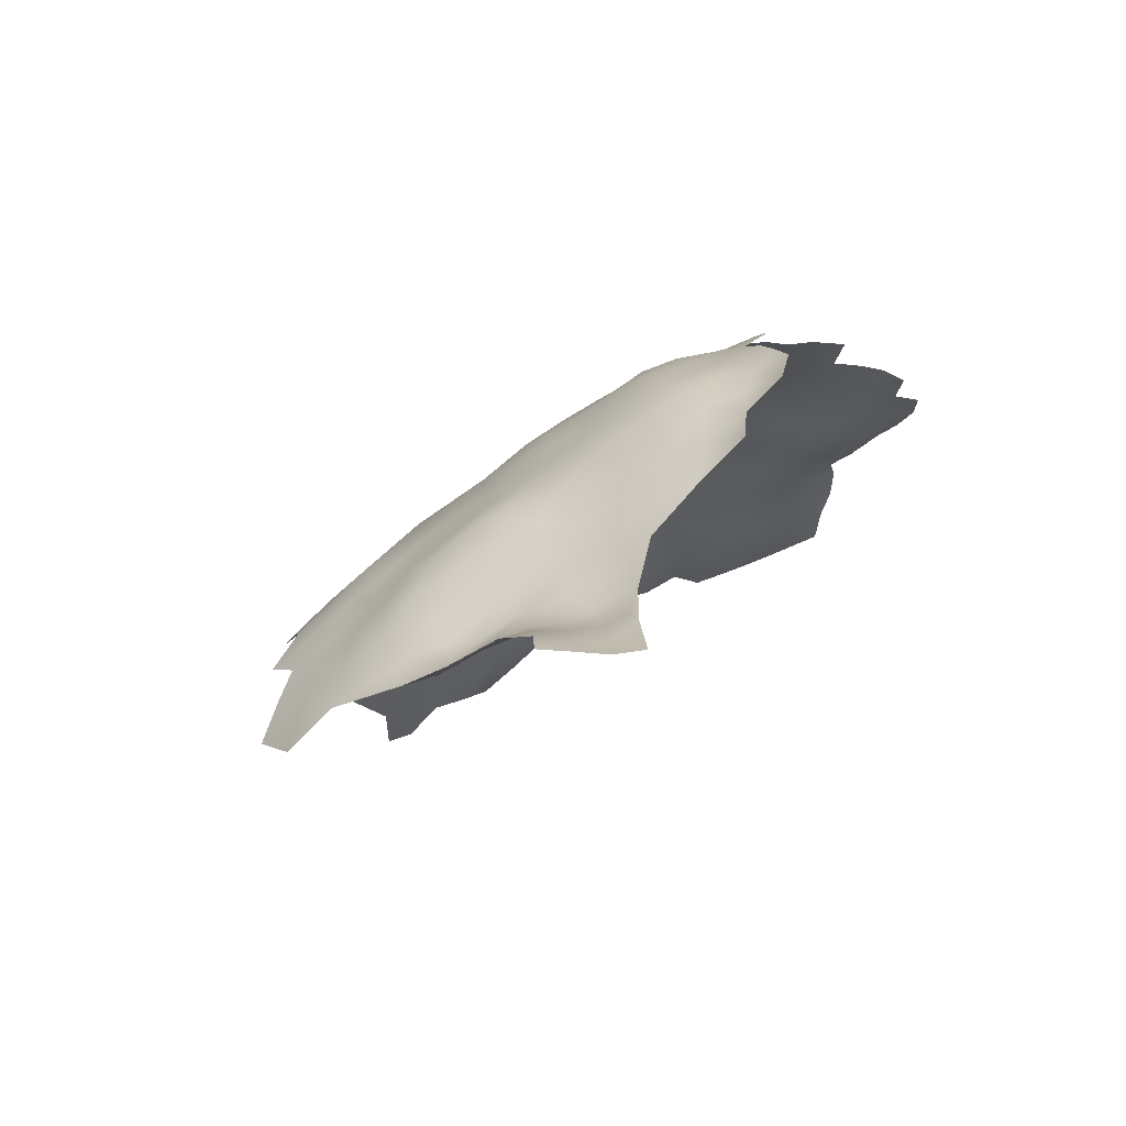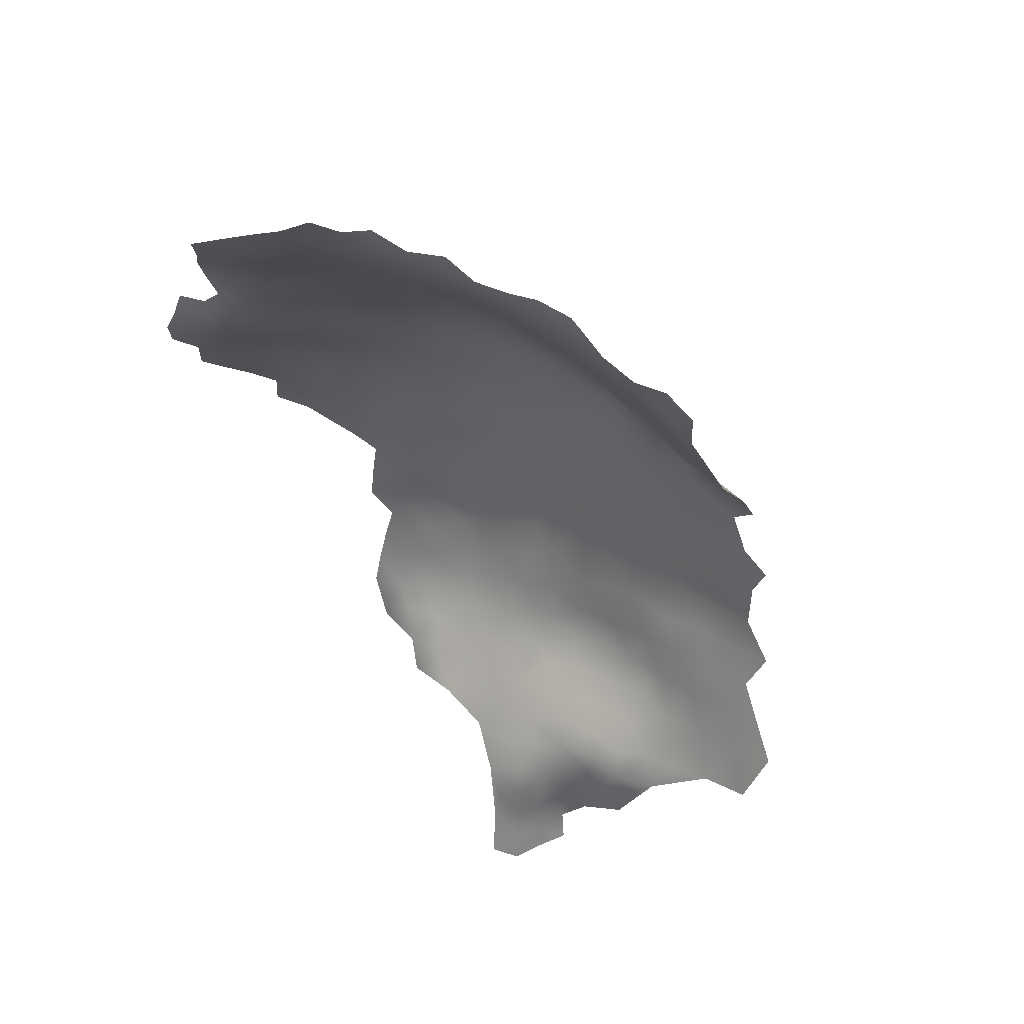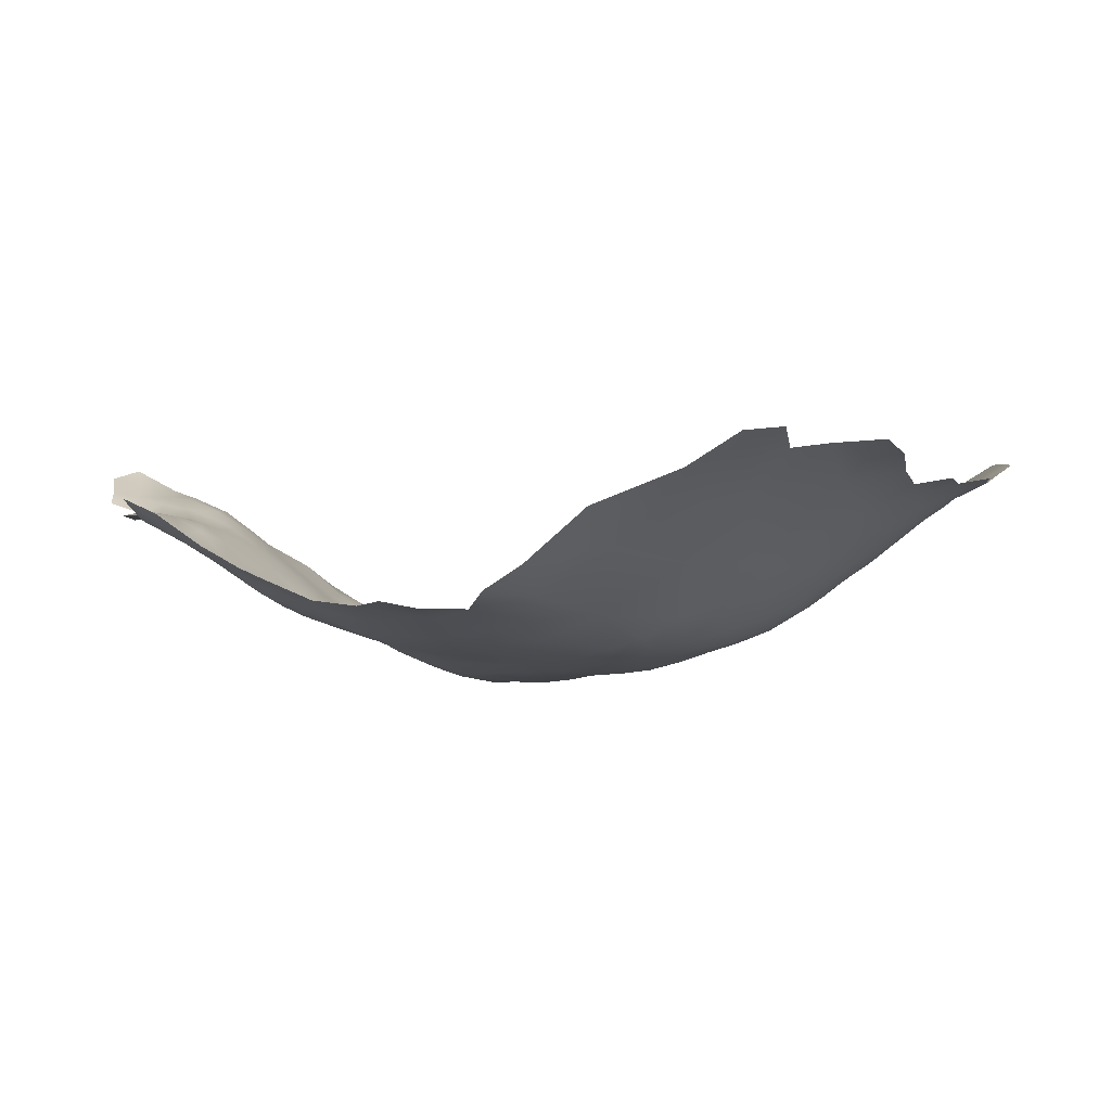
<metadata>
{"format":"obj","ext":"obj","renderer":"f3d","projection":"perspective","resolution":1024,"background":"white","views":[{"elev":-10.6,"azim":113.7,"up":"+Z"},{"elev":-36.9,"azim":-61.2,"up":"+Z"},{"elev":-71.9,"azim":-160.6,"up":"+Y"}]}
</metadata>
<code>
v -408.8 900.2 -185.3
v -408.9 895.2 -186.7
v -413.5 897.2 -186.6
v -417.2 900.1 -186.3
v -431.9 904.7 -188.4
v -428.3 902.2 -188.5
v -424.2 904.6 -187.3
v -438.3 899.5 -190.4
v -421.4 898 -187.9
v -435.4 903.1 -189.3
v -424.7 900 -188.3
v -420.5 902.7 -186.5
v -417.6 895.7 -187.8
v -425.7 895.1 -189.7
v -429.7 897.4 -190.3
v -430 892.8 -191.5
v -425.8 890.3 -190.8
v -429.8 888.2 -192.8
v -421.8 887.5 -189.9
v -421.8 892.6 -189.2
v -425.8 885.2 -191.6
v -429.7 883.1 -193.4
v -425.8 880.1 -192.6
v -421.8 882.5 -190.7
v -417.9 884.9 -189.3
v -417.9 889.8 -188.8
v -433.7 886.2 -194
v -433.7 881.2 -194.5
v -429.6 878.2 -193.8
v -433.7 876.3 -195.3
v -438 878.8 -196.4
v -438 874 -197.4
v -433.7 871.5 -196.5
v -429.5 873.6 -194.7
v -425.7 875 -193.7
v -417.8 879.9 -190.7
v -413.6 882.4 -189.3
v -413.6 887.1 -188.3
v -438 883.9 -195.5
v -433.8 866.4 -198.1
v -429.6 868.5 -195.9
v -437.9 869.6 -198.3
v -433.7 890.9 -193.3
v -433.8 895.7 -192
v -437.7 893.8 -193.1
v -437.8 888.8 -194.6
v -421.8 877.3 -192.2
v -442.3 872.3 -199
v -442.5 876.9 -198.4
v -446.8 875 -199.9
v -446.7 870.1 -201.3
v -442.2 867.7 -200.5
v -446.7 865.3 -202.8
v -442.2 863 -201.8
v -437.8 865.1 -199.6
v -437.8 860.6 -201
v -451.1 873.5 -202.2
v -451.1 868.1 -203.7
v -455.2 871.3 -204.2
v -455.2 866 -205.7
v -451.1 862.8 -205.3
v -455.5 860.9 -207.2
v -451.2 857.7 -207
v -455.7 856.1 -208.2
v -459.8 858.6 -208.7
v -455.9 850.9 -210.5
v -451.5 853 -209.3
v -446.7 854.8 -207.1
v -446.6 859.9 -204.7
v -433.7 857.2 -201.1
v -434 851.8 -204.3
v -427.8 854.6 -200.1
v -428.1 859.7 -198
v -441.3 857.5 -203.8
v -459.4 874.4 -204.2
v -459.3 879.6 -202.5
v -459.5 869.1 -205.9
v -455.3 876.8 -202.5
v -455 882 -199.8
v -451.2 879 -200.3
v -446.9 881.2 -197.9
v -447 886.8 -195
v -442.6 882.7 -196.8
v -451.6 884.7 -197.2
v -459.3 863.8 -207.4
v -413.7 892.2 -187.7
v -425.9 865.4 -195.4
v -425.7 870.1 -194.5
v -430.2 863.8 -197.2
v -421.5 862.8 -195.3
v -421.4 867.4 -193.9
v -421.7 858.1 -197
v -416.8 861.1 -195.6
v -416.9 865.6 -194.2
v -417 870.2 -193.2
v -412.6 863.2 -194.9
v -412.6 868 -193.3
v -416.8 856.3 -197.5
v -412.5 858.1 -197
v -417.1 875 -191.9
v -412.7 873.1 -191.9
v -421.3 872.1 -193.3
v -408.6 870.7 -192.8
v -408.6 875.5 -191.3
v -412.9 877.9 -190.6
v -408.6 880.4 -189.8
v -408.2 865.4 -194
v -408.7 885 -188.4
v -404.4 878.2 -190.7
v -404.4 882.8 -189.1
v -404.3 873.8 -192.1
v -400.1 876.3 -191.8
v -400.1 880.8 -190.2
v -400.2 885.4 -188.7
v -400.2 889.9 -187.8
v -404.2 887.1 -188
v -396.2 883.5 -190
v -396.2 888.2 -188.7
v -396 878.7 -191.5
v -408.6 889.3 -187.7
v -404.2 891.7 -187.2
v -400 871.8 -193.3
v -404 869.4 -193.3
v -400.1 867.1 -194.6
v -396.2 869.4 -194.7
v -396.1 874.1 -193.1
v -396.2 864.6 -196.4
v -392 867.5 -196.1
v -392.1 872.2 -194.1
v -392.1 876.8 -192.5
v -387.6 870.8 -195.7
v -387.7 875.4 -193.8
v -387.8 880 -192.5
v -383.6 873.1 -196.4
v -383.6 878 -194.3
v -392 862.8 -198.3
v -387.7 865.6 -198.4
v -392.2 881.4 -191.1
v -392.1 886.3 -189.8
v -400.2 894.4 -187
v -404.3 896.8 -185.8
v -396.2 892.7 -187.4
v -421.7 853.2 -199.4
v -400.4 862.2 -196.3
v -396.3 859.9 -198.4
v -383.6 882.9 -192.5
v -383.7 887.4 -192.2
v -387.6 885 -191.1
v -387.6 889.6 -190.4
v -379.7 880.5 -194.5
v -379.6 885.4 -193.3
v -379.6 890.5 -193
v -383.6 892.1 -191.5
v -375.7 883.3 -196.1
v -379.9 875.2 -197.4
v -375.8 878.4 -197.8
v -375.9 872.9 -200.8
v -372 876.8 -202.3
v -371.8 882.1 -199.4
v -371.8 887.1 -197.7
v -368.1 881 -203.6
v -368.2 886.1 -201.1
v -372.1 871.6 -204.9
v -376.1 867.9 -203.1
v -380.3 868.8 -199.9
v -379.9 863.4 -202.9
v -373.3 866 -206.5
v -368 870 -209.9
v -368 875.6 -206.8
v -369.3 863.4 -211.8
v -384.5 859 -203.4
v -378.9 857.4 -207.4
v -385.2 854.5 -206.1
v -364.9 865.4 -214.3
v -368.6 889.8 -199.6
v -375.3 889.2 -195.5
v -371.6 891.9 -197.6
v -408.6 860.1 -196
v -404.6 861.2 -196
v -392.1 890.9 -188.5
v -400.9 857.4 -198.4
v -403.7 864.9 -194.5
v -365.7 891.3 -201.9
v -363.2 895.5 -204.9
v -367.2 895.6 -200.1
v -364.1 887.2 -205.5
v -361.2 885.8 -211.2
v -358.5 886.3 -216.3
v -355.3 886.3 -222.3
v -356.4 890.7 -218.3
v -359.6 891.5 -212.1
v -360.7 882 -213.8
v -358 880.6 -219.5
v -363.6 880.3 -209.4
v -356.7 896.4 -216.4
v -359.7 897.1 -210.2
v -357.9 902.4 -210.6
v -361.2 901.5 -206.6
v -375.6 893.9 -195.2
v -371.9 896.7 -196.9
v -387.7 894.1 -189
v -446.6 850.3 -209.9
v -451.5 847.9 -212.2
v -364.5 874.6 -210.9
v -363.9 870.3 -213.1
v -379.7 895 -192.8
v -383.6 896.9 -190
v -368.7 900.2 -199.3
v -365.2 899.7 -203
v -412.5 853.4 -198.9
v -408.3 855.1 -198.6
v -408.5 850.6 -200.7
v -403.4 853.3 -200
v -404.6 848 -202.9
v -398.9 849.8 -203.2
v -450.6 842.2 -215.1
v -444.9 835.6 -220.1
v -445.7 840.4 -216.5
v -445.2 831 -223.6
v -438.6 840.6 -214.9
v -445.6 844.6 -213.6
v -432.4 818.7 -235.4
v -443.6 826.8 -227.4
v -437 825.6 -229.6
v -432.1 823.5 -231.3
v -427.5 817.3 -237
v -427.1 822.2 -232.2
v -425.6 827.5 -226.3
v -436.8 832.4 -222.4
v -416.9 851.3 -199.8
v -422.1 848.2 -202.8
v -417 846.2 -203.3
v -422.2 842.7 -207.9
v -429.7 844.9 -207.9
v -423.9 837.2 -214.4
v -416.5 841.1 -208
v -411.3 844.8 -204.1
v -412 838.3 -210
v -406.8 842.4 -205.9
v -412.8 849.1 -201.1
v -439.5 847.1 -210
v -402 840.5 -208.1
v -397.2 844 -207.3
v -392.2 842.7 -210.4
v -393 847.4 -206.8
v -393 852.6 -203.2
v -387.7 846.1 -210.1
v -387.8 841 -213.6
v -383.4 844.7 -213.1
v -383.4 850 -209.5
v -381.8 840 -217
v -377.9 848 -213.1
v -388.4 835.2 -217.8
v -382.5 833.3 -222.3
v -388.4 827.7 -223.5
v -382.1 828.8 -225.5
v -378.4 827.1 -228.4
v -374.8 830.9 -227.6
v -369.1 834.2 -229.2
v -374.3 836.3 -223.6
v -402.2 845.2 -205
v -406.6 838 -209.1
v -442.1 852.3 -207.3
v -354.6 880.3 -225.8
v -351.8 881.9 -229.5
v -352.5 886.2 -227.4
v -349.5 885.8 -231.8
v -353.5 891.9 -222.8
v -356.6 875 -223.1
v -354.2 874.5 -227.8
v -359 874.5 -218.5
v -358.1 869.6 -220.7
v -355.4 869.6 -226.1
v -352.8 869.9 -230.9
v -350.7 870.7 -234.4
v -353.5 863.2 -230.5
v -349.3 891.8 -229.7
v -346.2 883.6 -234
v -346.1 888.2 -234.1
v -349.6 881.7 -231.8
v -347.4 878.2 -233.8
v -342.6 881 -235.1
v -342.4 885.7 -235.5
v -342.4 890.4 -235.2
v -345.5 892.3 -233.3
v -352.7 889.7 -225.7
v -351.6 876.5 -231
v -348.1 873.6 -234.9
v -343.8 874.5 -236.7
v -338.7 887.8 -237.2
v -342.6 894.6 -234.7
v -338.6 892.3 -237.5
v -338.9 883.2 -236.3
v -339.6 878.5 -236.2
v -335.5 884.8 -238.4
v -335.3 889.4 -239
v -337.7 897.6 -238.9
v -334.6 894.6 -239.7
v -357.1 864.4 -223.8
v -426.6 850.4 -202.2
v -394 838.4 -213
v -394 832.3 -218.2
v -364.4 833.5 -234.1
v -364.9 838.6 -230.3
v -361 838.5 -235
v -357.4 838.7 -239.3
v -353.6 838.6 -245.4
v -353.4 844.7 -240.3
v -357.8 844.3 -235.1
v -353.8 849.8 -236.4
v -358.2 849.5 -231.2
v -362.2 844.1 -230.5
v -362.8 849.4 -226.6
v -366 843.9 -225.7
v -366.3 849.3 -221.9
v -363.2 854.5 -222.2
v -368.7 854.2 -217
v -364 860.2 -218
v -370.8 844.1 -220
v -369.1 838.5 -226
v -348.5 845.4 -247.1
v -347.9 852 -242
v -348.4 857.4 -239
v -359.5 858.8 -222.6
v -354 855.3 -232.6
v -392.2 858 -200.6
v -397.1 855.2 -200.4
v -387.8 861 -200.5
v -347.8 868.1 -237.4
v -376.2 898.4 -193.9
v -372.9 901.5 -195.7
v -369.7 904.3 -197.5
v -389 850.8 -206.3
v -388.5 855.7 -203.3
v -364.3 905.2 -201.7
v -433.7 861.4 -199.4
v -442.3 887.7 -194.7
v -432.7 900.1 -190.1
v -384 868.7 -198.3
v -383.8 864.1 -200.8
v -415.2 831.9 -219
v -361.2 876.2 -214.7
v -441.2 891.2 -193.6
v -441.6 895.9 -190.7
v -360.8 869 -216.3
v -349.8 861.3 -236.3
v -346.5 862.3 -240
v -351 866.4 -234.5
v -350.7 855.3 -237.1
v -344.5 868.4 -239.3
v -340.1 871.6 -239
v -391.5 823.5 -226.6
v -405 857 -198
v -358.2 854.4 -226.8
v -356 859.2 -227.2
v -419.7 820.9 -234
v -397.3 822.5 -228.4
v -397.1 828.1 -222.1
v -407.2 821.7 -233
v -398.4 831.4 -217.4
v -407.6 826.9 -225.4
v -360.7 863.5 -218.8
v -402.9 833.9 -215.2
v -414.3 824.5 -229
v -402.6 824.4 -227.5
f 283 282 293
f 292 290 296
f 213 181 353
f 146 151 147
f 278 282 283
f 177 176 160
f 175 177 160
f 283 279 278
f 130 138 119
f 293 282 294
f 267 278 279
f 18 43 27
f 280 278 267
f 108 116 120
f 144 182 179
f 296 290 295
f 148 146 147
f 44 15 338
f 180 142 118
f 120 116 121
f 11 7 6
f 108 110 116
f 25 26 19
f 118 139 180
f 142 140 115
f 142 115 118
f 124 122 123
f 119 126 130
f 112 126 119
f 125 122 124
f 27 43 46
f 44 16 15
f 285 284 291
f 38 26 25
f 19 26 20
f 38 86 26
f 118 115 114
f 140 121 115
f 129 130 126
f 213 353 211
f 87 88 41
f 4 9 13
f 118 117 139
f 118 114 117
f 18 16 43
f 112 122 126
f 22 29 23
f 113 117 114
f 206 153 152
f 109 110 106
f 112 109 111
f 284 279 283
f 337 46 343
f 14 17 20
f 34 29 30
f 108 106 110
f 145 136 127
f 263 68 202
f 37 38 25
f 340 137 328
f 150 151 146
f 4 13 3
f 275 348 329
f 171 334 173
f 133 132 135
f 24 19 21
f 24 25 19
f 94 97 95
f 185 209 208
f 104 105 101
f 115 121 116
f 115 116 114
f 290 293 295
f 290 283 293
f 33 32 42
f 44 45 43
f 44 43 16
f 107 103 97
f 113 112 119
f 111 123 122
f 111 122 112
f 199 176 177
f 199 177 200
f 76 75 78
f 17 19 20
f 129 125 128
f 109 104 111
f 94 93 96
f 110 114 116
f 110 113 114
f 109 112 113
f 109 113 110
f 328 137 136
f 50 48 49
f 127 125 124
f 16 14 15
f 16 17 14
f 139 117 138
f 144 145 127
f 330 206 199
f 338 5 10
f 29 22 28
f 128 125 127
f 101 103 104
f 33 34 30
f 125 126 122
f 125 129 126
f 29 34 35
f 18 17 16
f 17 21 19
f 45 343 46
f 45 46 43
f 87 90 91
f 119 138 117
f 119 117 113
f 22 27 28
f 30 29 28
f 96 107 97
f 96 97 94
f 326 136 145
f 40 42 55
f 284 283 290
f 284 290 292
f 12 9 4
f 327 326 145
f 128 127 136
f 65 64 62
f 34 88 35
f 89 87 41
f 149 148 147
f 149 147 153
f 91 95 102
f 91 94 95
f 62 60 85
f 62 61 60
f 338 6 5
f 100 102 95
f 51 58 53
f 42 32 48
f 147 151 152
f 147 152 153
f 212 210 240
f 212 211 210
f 23 21 22
f 23 24 21
f 18 27 22
f 53 52 51
f 53 54 52
f 91 88 87
f 91 102 88
f 35 88 102
f 100 101 105
f 211 99 210
f 178 107 96
f 42 52 55
f 42 48 52
f 18 21 17
f 18 22 21
f 184 209 185
f 184 185 183
f 23 29 35
f 23 35 47
f 80 78 57
f 104 106 105
f 104 109 106
f 212 213 211
f 240 210 230
f 36 25 24
f 36 37 25
f 182 124 123
f 59 60 58
f 77 59 75
f 32 49 48
f 47 35 102
f 131 339 134
f 70 336 56
f 40 89 41
f 30 32 33
f 30 31 32
f 201 149 153
f 67 63 64
f 134 132 131
f 134 135 132
f 274 348 275
f 291 284 292
f 61 58 60
f 24 47 36
f 24 23 47
f 336 89 40
f 135 150 146
f 135 146 133
f 218 221 216
f 77 60 59
f 77 85 60
f 36 105 37
f 36 100 105
f 90 93 94
f 90 94 91
f 39 28 27
f 39 27 46
f 162 175 160
f 162 160 159
f 128 136 137
f 100 36 47
f 100 47 102
f 96 99 178
f 14 9 11
f 210 98 230
f 210 99 98
f 12 7 11
f 12 11 9
f 55 52 54
f 55 54 56
f 31 49 32
f 101 97 103
f 239 242 261
f 144 124 182
f 144 127 124
f 93 90 92
f 93 92 98
f 155 135 134
f 130 133 138
f 130 132 133
f 173 172 171
f 251 249 248
f 285 279 284
f 156 154 150
f 37 105 106
f 207 201 153
f 207 153 206
f 34 33 41
f 34 41 88
f 63 62 64
f 63 61 62
f 28 39 31
f 28 31 30
f 68 69 63
f 161 162 159
f 181 327 145
f 154 151 150
f 69 61 63
f 101 100 95
f 101 95 97
f 326 328 136
f 323 347 346
f 111 103 123
f 111 104 103
f 334 246 333
f 129 132 130
f 129 131 132
f 355 324 354
f 141 121 140
f 156 159 154
f 271 272 269
f 274 270 273
f 67 66 203
f 292 298 297
f 340 166 165
f 232 237 240
f 158 157 163
f 133 146 148
f 340 339 137
f 340 165 339
f 93 99 96
f 93 98 99
f 51 50 57
f 59 57 78
f 59 78 75
f 57 59 58
f 57 58 51
f 168 205 204
f 73 89 336
f 40 33 42
f 40 41 33
f 74 56 54
f 296 298 292
f 164 165 166
f 270 269 273
f 61 53 58
f 181 145 144
f 169 158 163
f 38 108 120
f 192 188 187
f 265 280 267
f 185 208 200
f 171 340 328
f 68 67 202
f 68 63 67
f 214 213 212
f 242 243 261
f 107 179 182
f 107 178 179
f 51 48 50
f 51 52 48
f 128 131 129
f 331 208 332
f 331 200 208
f 353 179 178
f 1 3 2
f 333 173 334
f 13 86 3
f 273 272 299
f 273 269 272
f 65 62 85
f 15 6 338
f 289 281 288
f 143 230 98
f 143 98 92
f 330 199 200
f 330 200 331
f 266 265 267
f 154 159 160
f 336 55 56
f 336 40 55
f 139 149 180
f 139 148 149
f 197 198 196
f 215 214 261
f 232 240 230
f 287 280 265
f 287 281 280
f 163 157 164
f 163 164 167
f 326 246 334
f 326 327 246
f 169 168 204
f 281 278 280
f 70 73 336
f 70 72 73
f 244 301 248
f 300 231 143
f 20 9 14
f 244 245 243
f 349 323 346
f 169 161 158
f 157 165 164
f 333 245 247
f 180 149 201
f 69 53 61
f 242 239 262
f 37 108 38
f 37 106 108
f 215 213 214
f 202 67 203
f 360 358 302
f 347 350 329
f 303 305 304
f 288 275 329
f 66 67 64
f 315 316 317
f 313 314 312
f 1 2 141
f 50 80 57
f 190 189 268
f 13 9 20
f 199 152 176
f 199 206 152
f 178 99 211
f 178 211 353
f 286 268 189
f 286 189 266
f 264 269 270
f 69 74 54
f 69 54 53
f 83 31 39
f 194 192 187
f 248 249 247
f 82 83 337
f 231 232 230
f 231 230 143
f 155 156 150
f 155 150 135
f 174 345 205
f 249 250 247
f 249 252 250
f 120 86 38
f 264 189 193
f 83 49 31
f 107 182 123
f 107 123 103
f 344 343 45
f 68 74 69
f 191 187 188
f 171 166 340
f 264 265 266
f 264 266 189
f 156 155 157
f 287 288 281
f 82 84 81
f 82 81 83
f 138 133 148
f 138 148 139
f 172 166 171
f 2 3 86
f 309 308 310
f 158 161 159
f 281 282 278
f 306 309 305
f 346 347 329
f 346 329 348
f 81 49 83
f 245 333 246
f 337 39 46
f 337 83 39
f 338 10 8
f 334 171 328
f 334 328 326
f 2 121 141
f 189 188 193
f 189 190 188
f 198 209 184
f 158 156 157
f 158 159 156
f 183 175 162
f 183 162 186
f 320 259 304
f 318 324 362
f 168 167 170
f 277 286 266
f 277 266 267
f 71 72 70
f 315 314 313
f 259 303 304
f 131 137 339
f 131 128 137
f 181 179 353
f 181 144 179
f 289 294 282
f 289 282 281
f 362 174 318
f 362 345 174
f 335 209 198
f 15 14 11
f 15 11 6
f 215 246 327
f 196 191 195
f 163 167 168
f 163 168 169
f 319 314 315
f 8 344 45
f 310 349 325
f 196 198 184
f 79 78 80
f 190 191 188
f 190 195 191
f 165 134 339
f 44 8 45
f 44 338 8
f 79 76 78
f 274 276 348
f 308 309 306
f 72 300 143
f 264 287 265
f 264 270 287
f 346 348 276
f 271 345 272
f 277 279 285
f 277 267 279
f 291 292 297
f 318 316 324
f 176 152 151
f 154 176 151
f 154 160 176
f 185 200 177
f 311 313 312
f 311 312 309
f 263 74 68
f 322 323 349
f 194 342 192
f 194 204 342
f 274 287 270
f 311 309 310
f 311 310 325
f 269 193 271
f 269 264 193
f 244 248 247
f 244 247 245
f 50 49 81
f 50 81 80
f 221 203 216
f 194 169 204
f 342 271 193
f 120 121 2
f 120 2 86
f 317 316 318
f 165 157 155
f 165 155 134
f 174 168 170
f 174 205 168
f 13 26 86
f 13 20 26
f 313 316 315
f 354 324 316
f 327 181 213
f 327 213 215
f 287 275 288
f 287 274 275
f 299 362 324
f 299 324 355
f 175 185 177
f 175 183 185
f 248 301 253
f 238 262 239
f 214 239 261
f 314 304 312
f 314 320 304
f 220 221 218
f 251 248 253
f 192 342 193
f 192 193 188
f 84 79 80
f 84 80 81
f 354 311 325
f 227 225 222
f 227 222 226
f 312 304 305
f 312 305 309
f 335 208 209
f 71 300 72
f 161 186 162
f 335 332 208
f 215 261 243
f 241 221 220
f 354 313 311
f 354 316 313
f 73 87 89
f 212 240 237
f 259 320 260
f 259 260 258
f 202 203 221
f 351 294 289
f 342 204 205
f 194 161 169
f 325 355 354
f 333 250 173
f 333 247 250
f 236 237 232
f 289 350 351
f 359 361 364
f 359 365 361
f 268 286 277
f 301 302 253
f 254 251 253
f 194 187 186
f 194 186 161
f 307 308 306
f 362 272 345
f 362 299 272
f 238 237 236
f 238 239 237
f 289 288 329
f 289 329 350
f 325 276 355
f 197 196 195
f 322 349 310
f 73 92 90
f 73 90 87
f 245 215 243
f 245 246 215
f 268 195 190
f 342 345 271
f 342 205 345
f 241 263 202
f 241 202 221
f 254 255 256
f 356 227 226
f 299 355 276
f 255 302 358
f 277 285 291
f 273 276 274
f 273 299 276
f 214 212 237
f 214 237 239
f 72 92 73
f 72 143 92
f 321 308 307
f 234 300 71
f 228 225 227
f 172 173 250
f 358 352 255
f 325 349 346
f 325 346 276
f 186 184 183
f 70 56 74
f 229 217 219
f 320 314 319
f 233 236 232
f 233 232 231
f 318 174 170
f 301 244 243
f 166 167 164
f 258 256 257
f 322 308 321
f 322 310 308
f 363 360 302
f 255 254 253
f 255 253 302
f 229 219 223
f 260 320 319
f 241 71 263
f 241 234 71
f 358 360 363
f 191 186 187
f 220 218 217
f 235 236 233
f 191 196 184
f 191 184 186
f 317 319 315
f 251 252 249
f 234 233 231
f 234 231 300
f 363 242 262
f 358 357 352
f 358 365 357
f 322 347 323
f 229 223 224
f 363 302 301
f 71 70 74
f 71 74 263
f 359 357 365
f 351 350 347
f 220 217 229
f 254 256 258
f 254 258 260
f 301 243 242
f 301 242 363
f 356 228 227
f 235 341 238
f 235 238 236
f 363 262 238
f 251 254 260
f 220 234 241
f 235 233 234
f 317 318 170
f 359 364 356
f 228 224 225
f 228 229 224
f 228 356 364
f 341 363 238
f 361 365 358
f 361 363 341
f 361 358 363
f 228 341 235
f 235 229 228
f 364 361 341
f 364 341 228
f 235 234 220
f 235 220 229
f 252 172 250
f 172 167 166
f 172 170 167
f 319 251 260
f 319 252 251
f 317 252 319
f 317 172 252
f 172 317 170

</code>
